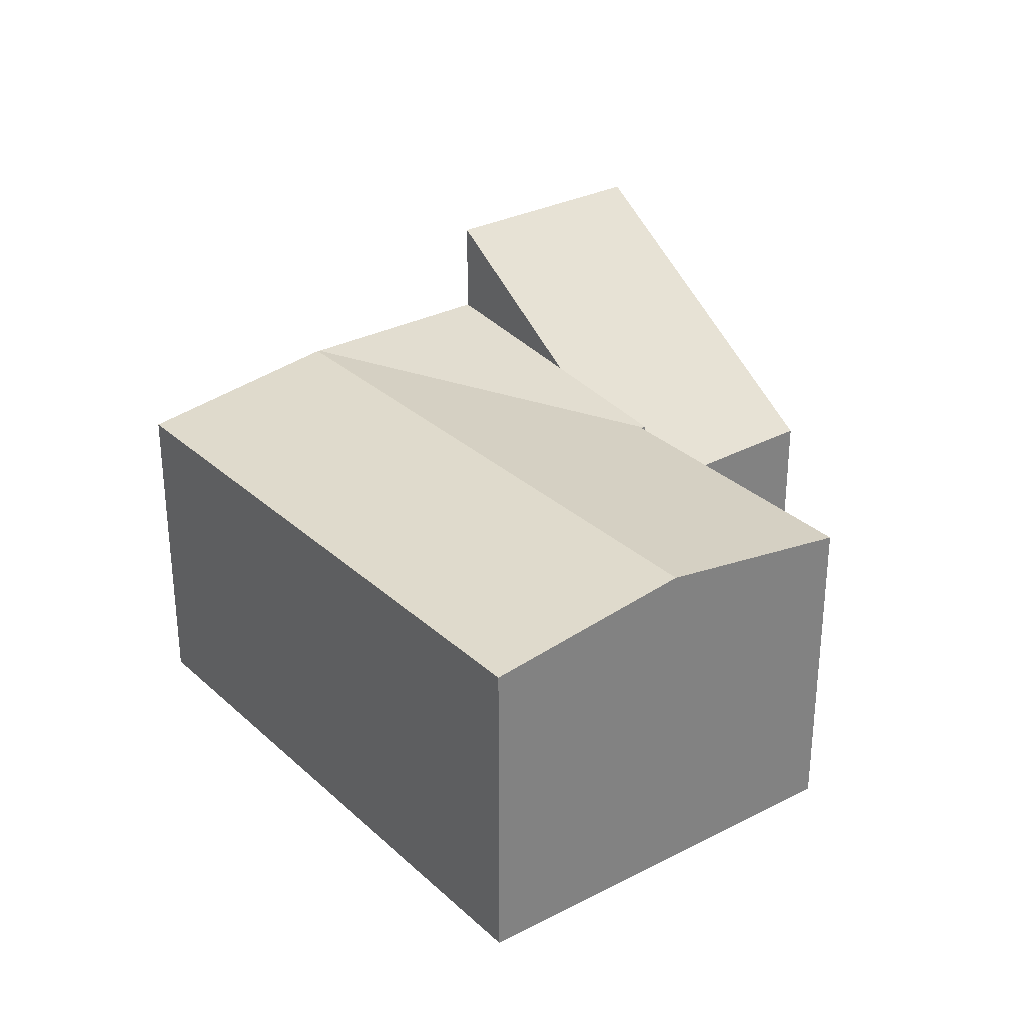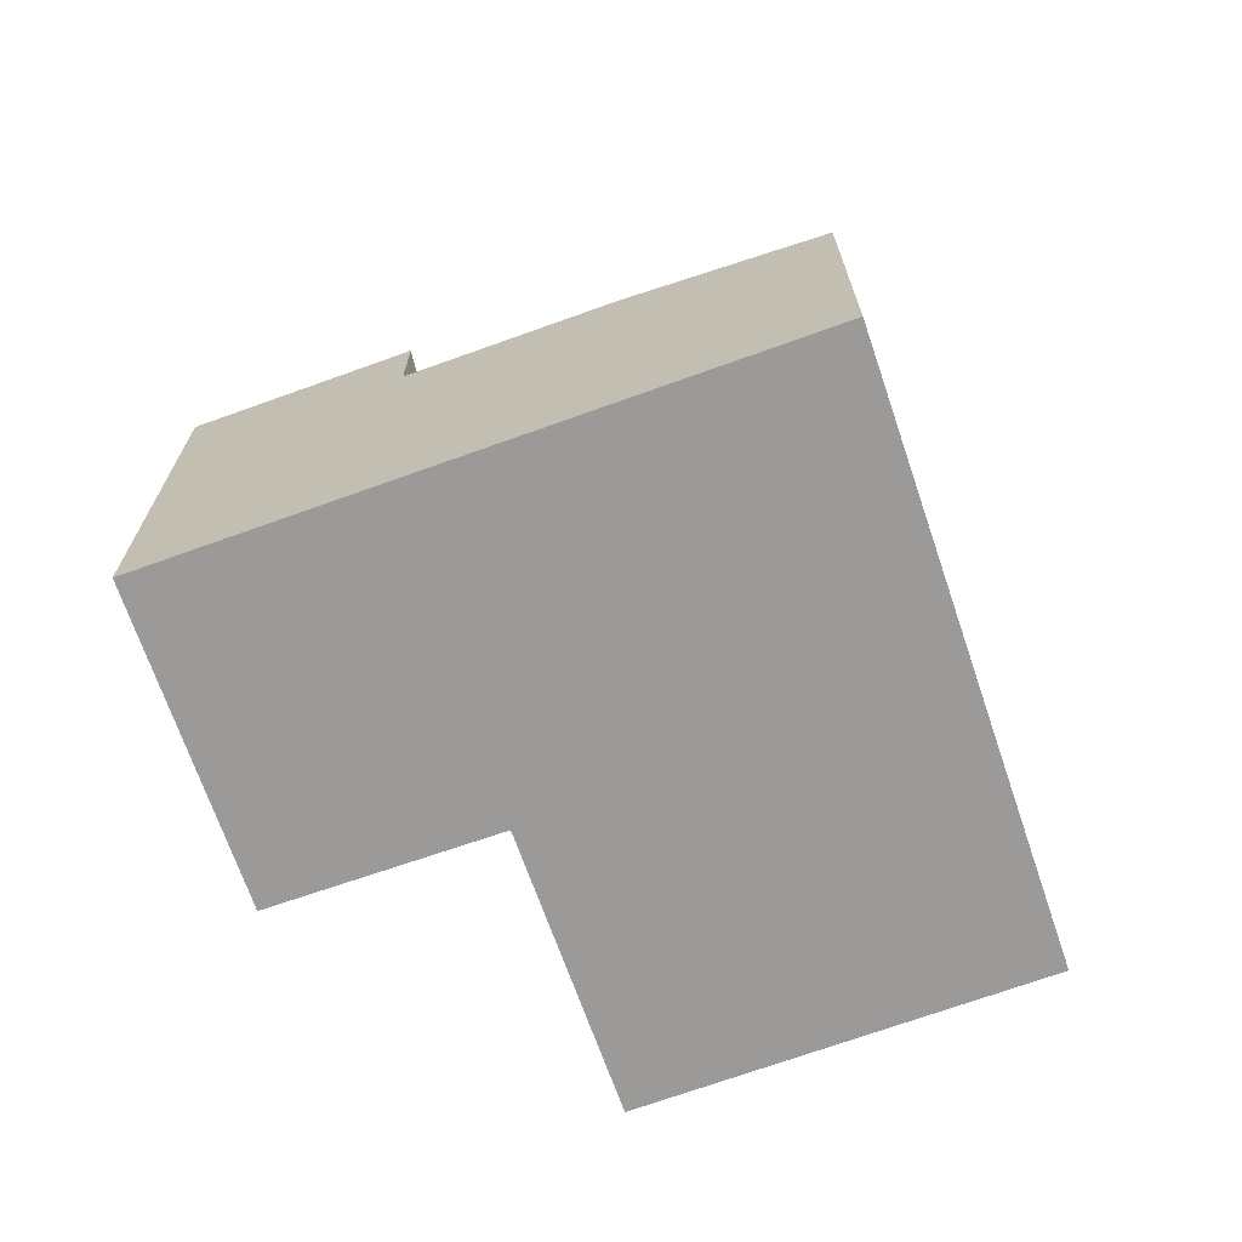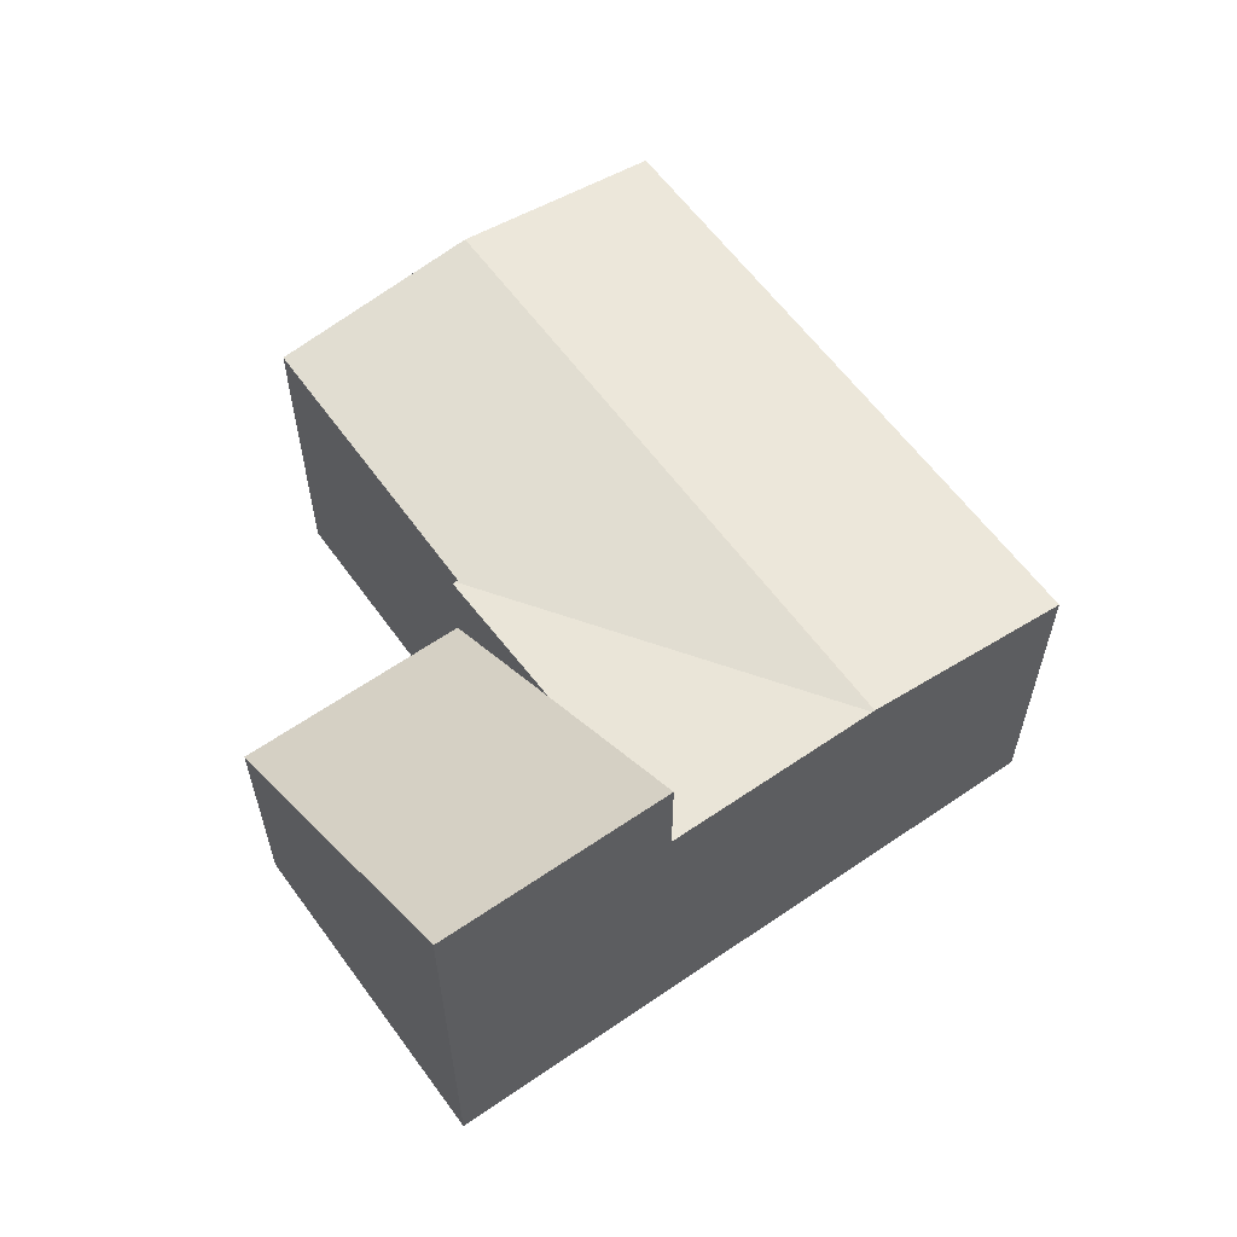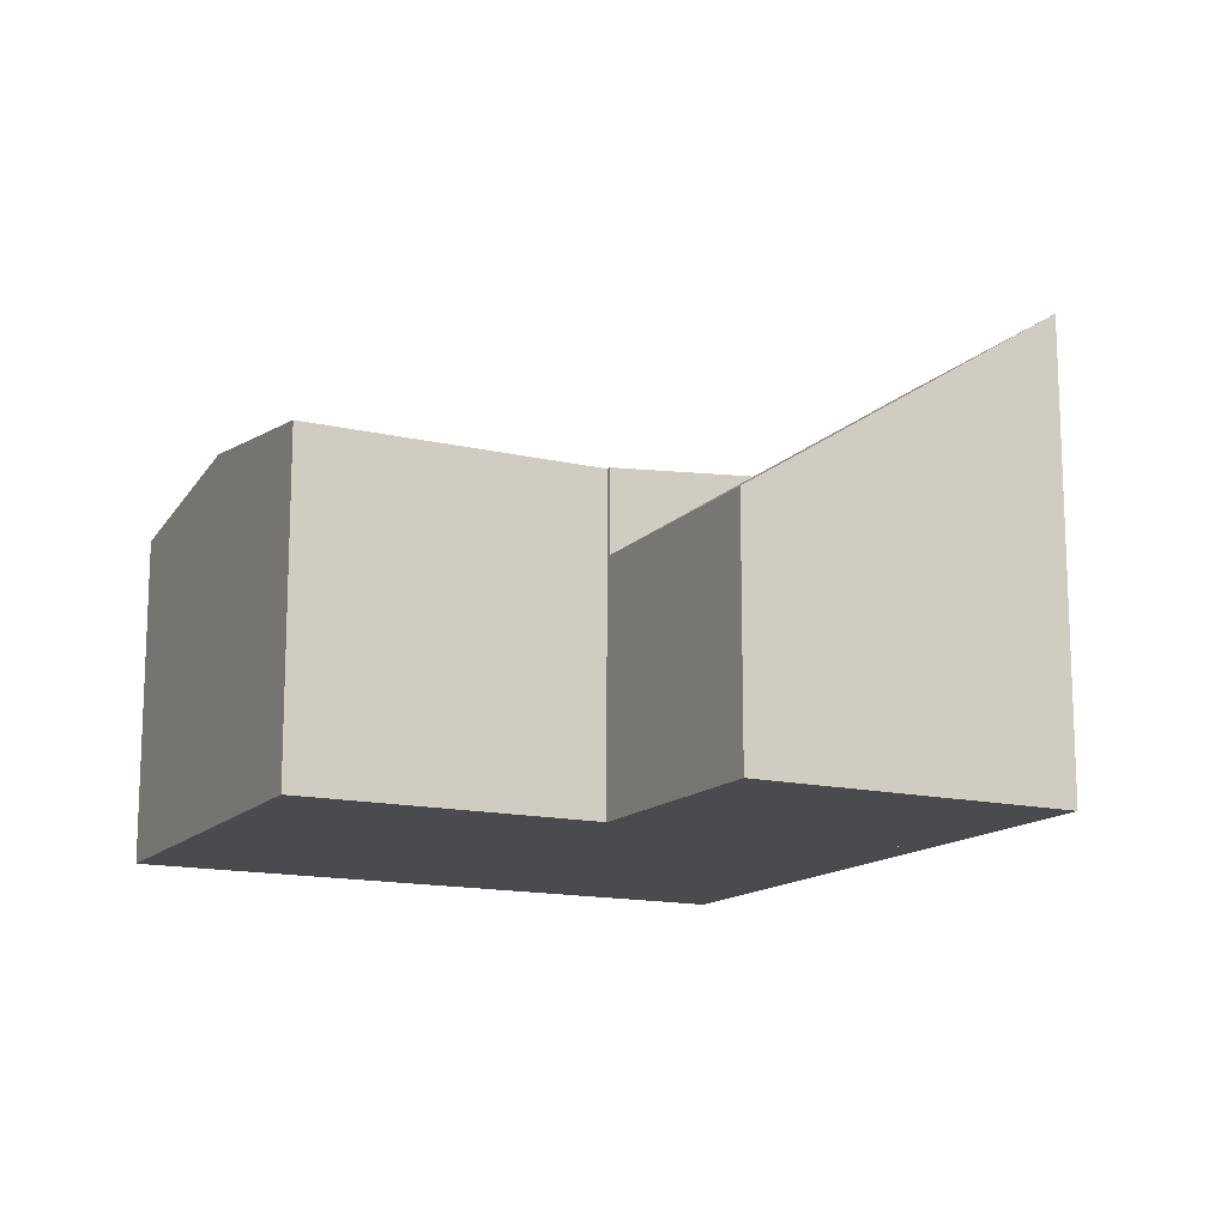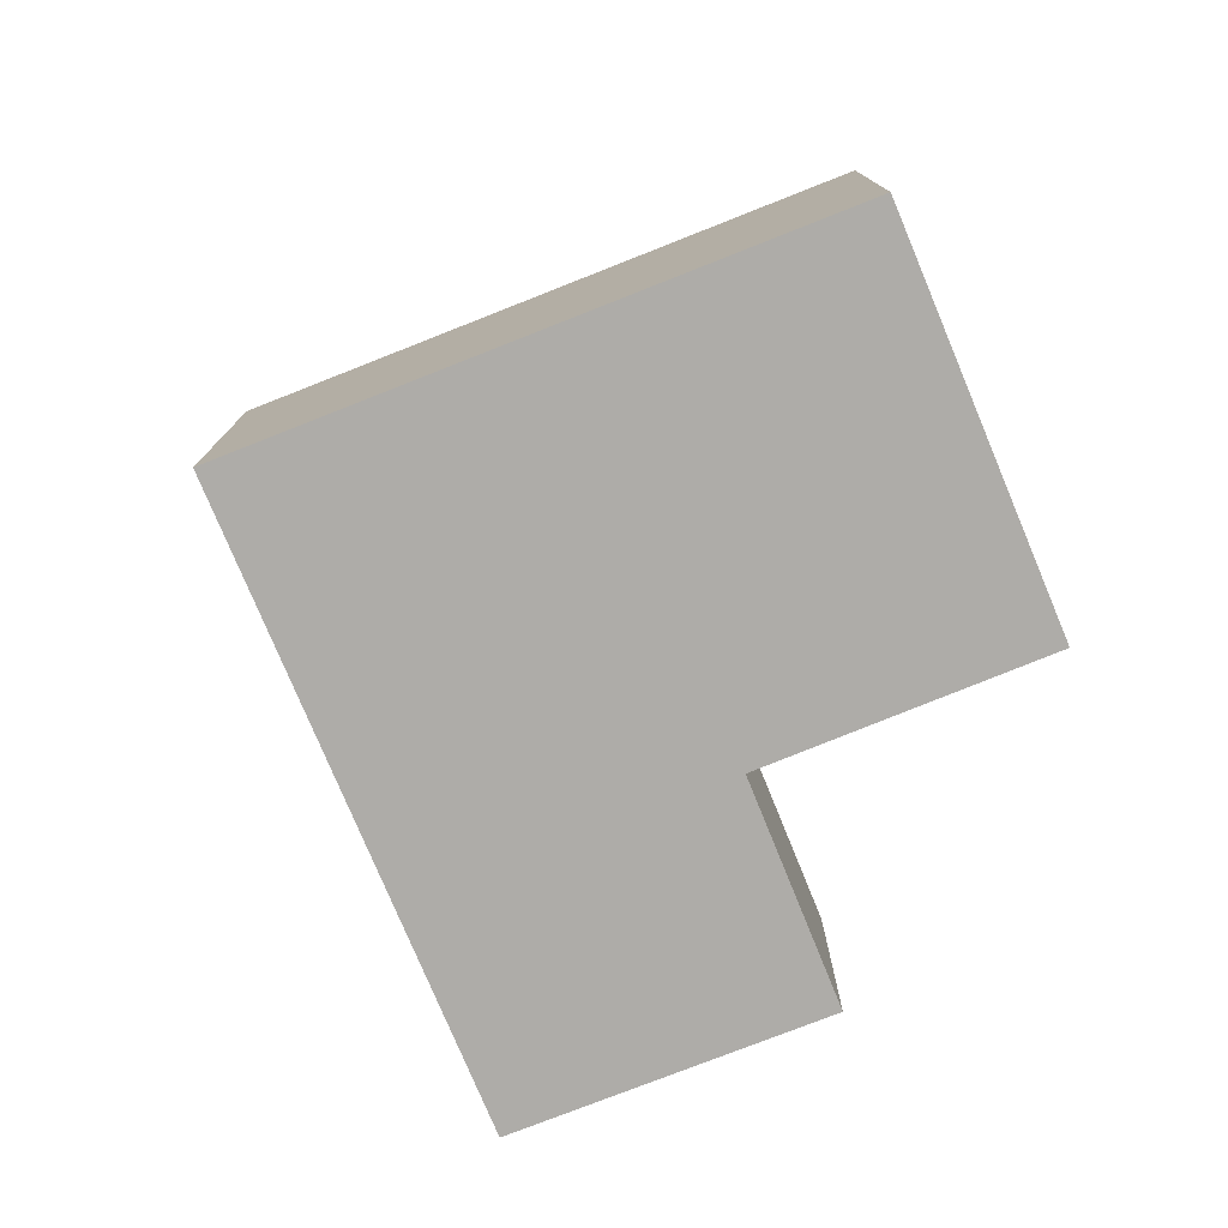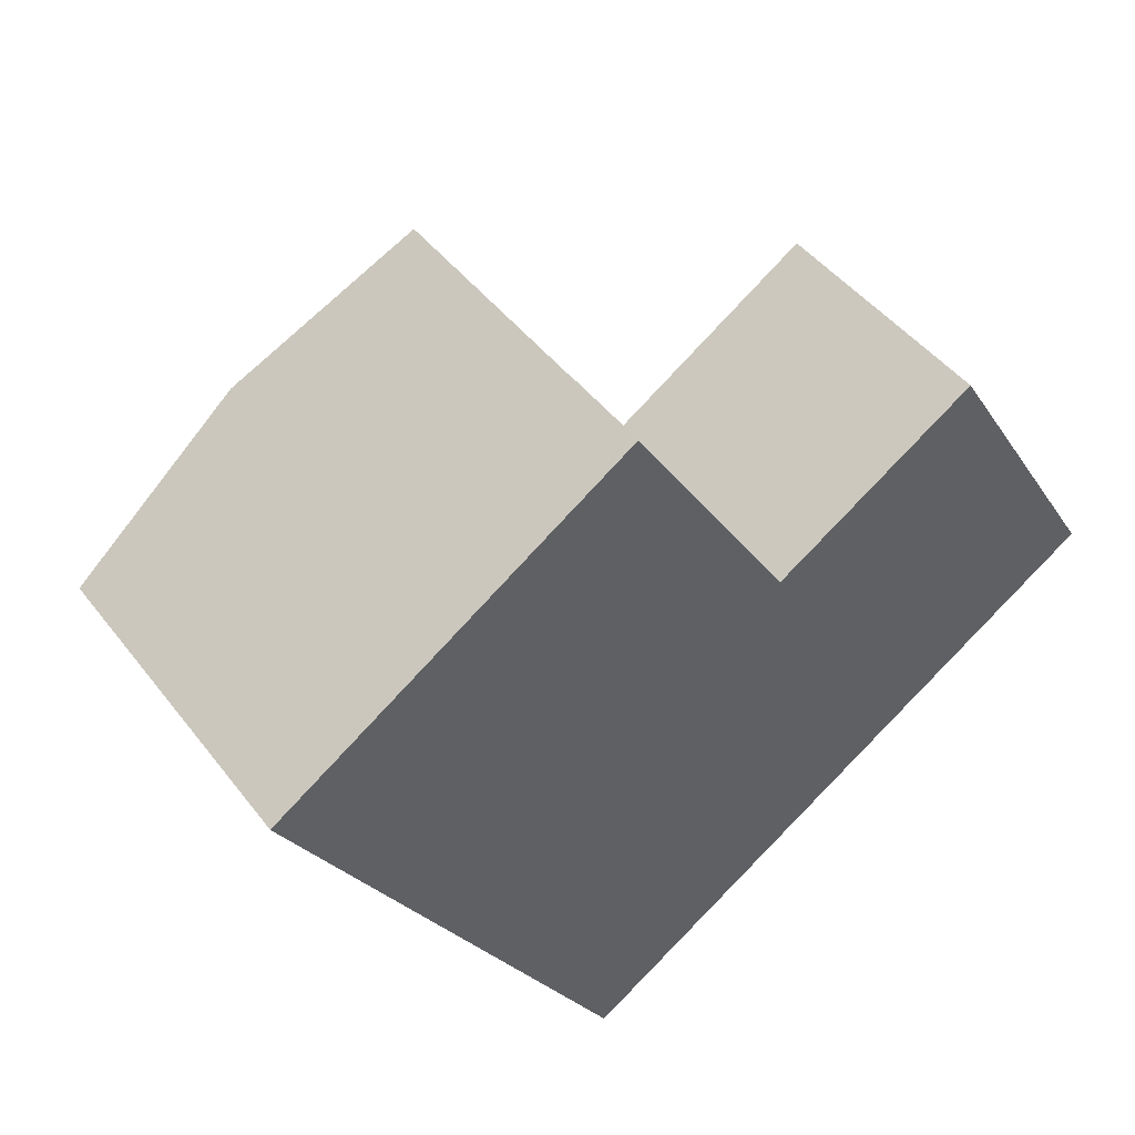
<metadata>
{"format":"obj","ext":"obj","renderer":"f3d","projection":"perspective","resolution":1024,"background":"white","views":[{"elev":30.4,"azim":-69.4,"up":"+Y"},{"elev":-69.4,"azim":167.2,"up":"+Y"},{"elev":60.8,"azim":112.4,"up":"+Y"},{"elev":-14.2,"azim":30.6,"up":"+Y"},{"elev":-77.0,"azim":-100.1,"up":"+Y"},{"elev":45.6,"azim":-35.1,"up":"+Z"}]}
</metadata>
<code>
v  14.75 8.291 -3.712
v  21.91 11.1 -4.418
v  17.08 11.1 -7.511
v  17.65 5.968 2.517
v  12.79 5.936 -0.533
v  17.65 -1.541e-16 2.517
v  12.79 3.264e-17 -0.533
v  21.91 2.705e-16 -4.418
v  17.08 4.599e-16 -7.511
v  14.75 2.273e-16 -3.712
v  12.73 7.961 -0.573
v  12.79 7.961 -0.533
v  12.62 8.685 -10.37
v  17.08 8.685 -7.511
v  8.216 8.693 -3.321
v  12.57 8.693 -10.4
v  12.67 7.97 -0.608
v  12.61 7.97 -0.509
v  4.411 8.693 2.862
v  8.72 7.981 5.658
v  3.788 7.965 -6.155
v  8.144 7.965 -13.23
v  0 7.965 4.877e-16
v  12.67 3.723e-17 -0.608
v  12.61 3.117e-17 -0.509
v  8.72 -3.465e-16 5.658
v  12.73 3.509e-17 -0.573
v  0 0 0
v  4.411 -1.752e-16 2.862
v  8.144 8.103e-16 -13.23
v  12.62 6.347e-16 -10.37
v  12.57 6.368e-16 -10.4
v  3.788 3.769e-16 -6.155
g defaultobject
f 1 2 3
f 2 1 4
f 4 1 5
f 5 6 4
f 6 5 7
f 4 8 2
f 8 4 6
f 8 3 2
f 3 8 9
f 9 1 3
f 1 9 5
f 5 9 7
f 7 9 10
f 7 8 6
f 8 7 10
f 8 10 9
f 1 11 12
f 11 1 13
f 13 1 14
f 15 13 16
f 13 15 17
f 17 15 18
f 18 15 19
f 18 19 20
f 11 13 17
f 21 16 22
f 16 21 15
f 15 21 23
f 15 23 19
f 18 24 17
f 24 18 20
f 24 20 25
f 25 20 26
f 7 1 12
f 1 7 14
f 14 7 9
f 9 7 10
f 24 11 17
f 11 24 12
f 12 24 7
f 7 24 27
f 28 19 23
f 19 28 20
f 20 28 26
f 26 28 29
f 9 13 14
f 13 9 16
f 16 9 22
f 22 9 30
f 30 9 31
f 30 31 32
f 30 21 22
f 21 30 33
f 21 33 23
f 23 33 28
f 10 31 9
f 31 10 7
f 31 7 32
f 32 7 30
f 30 7 27
f 30 27 24
f 30 24 25
f 30 25 26
f 30 26 33
f 33 26 29
f 33 29 28

</code>
